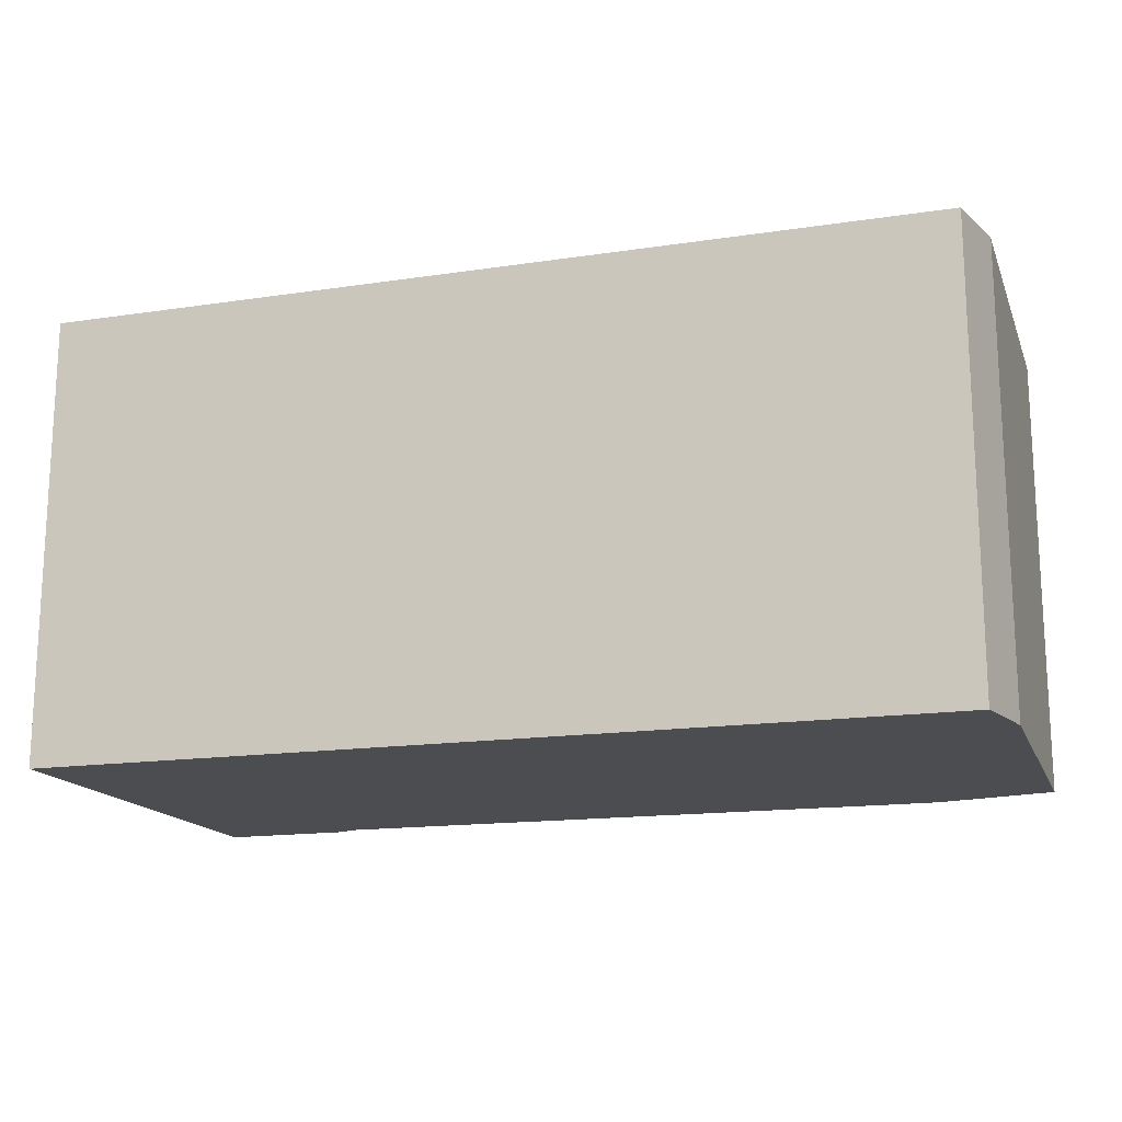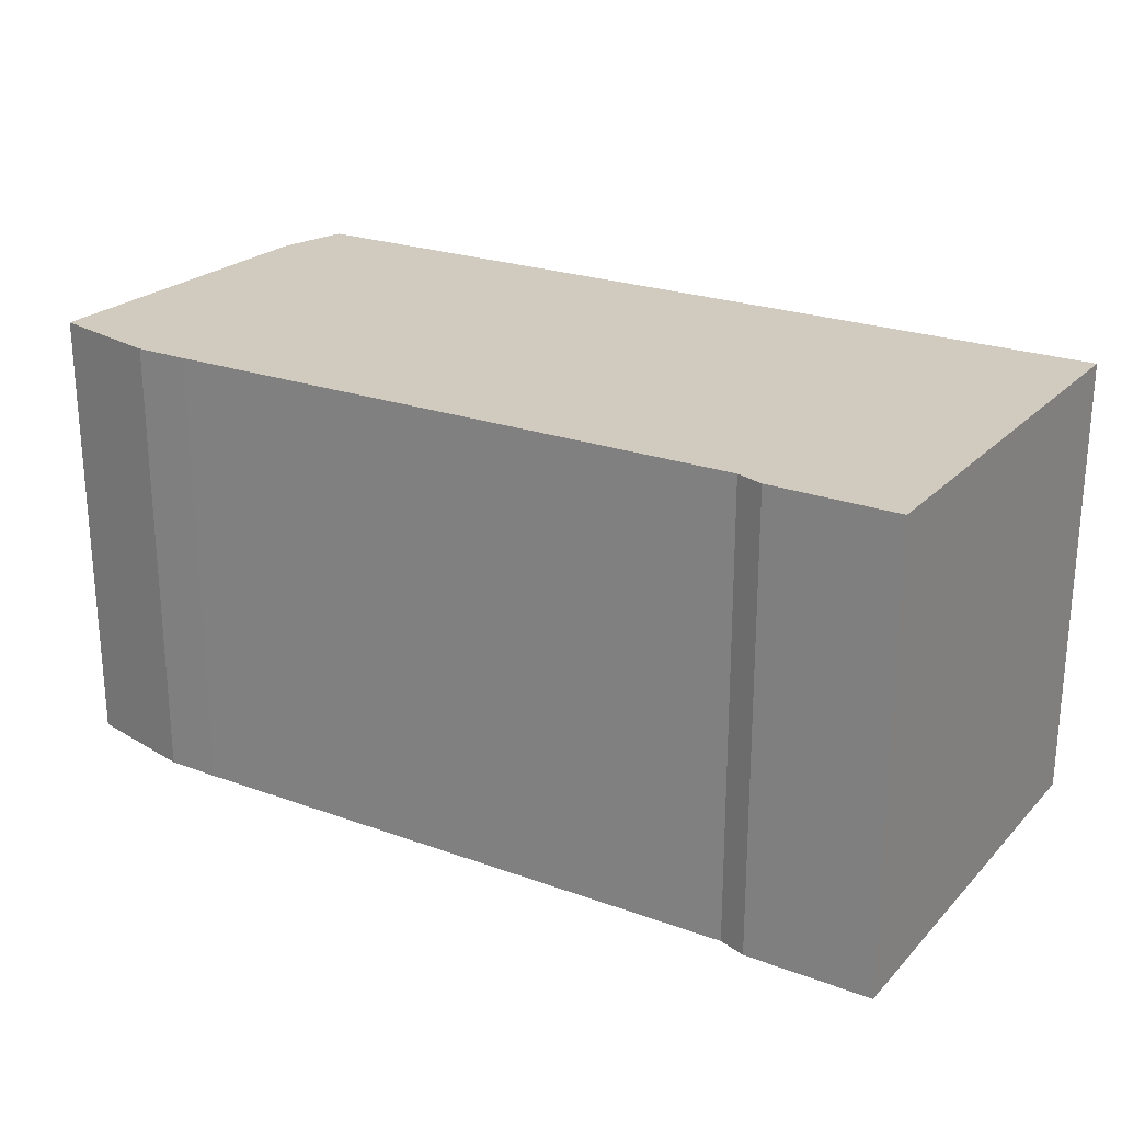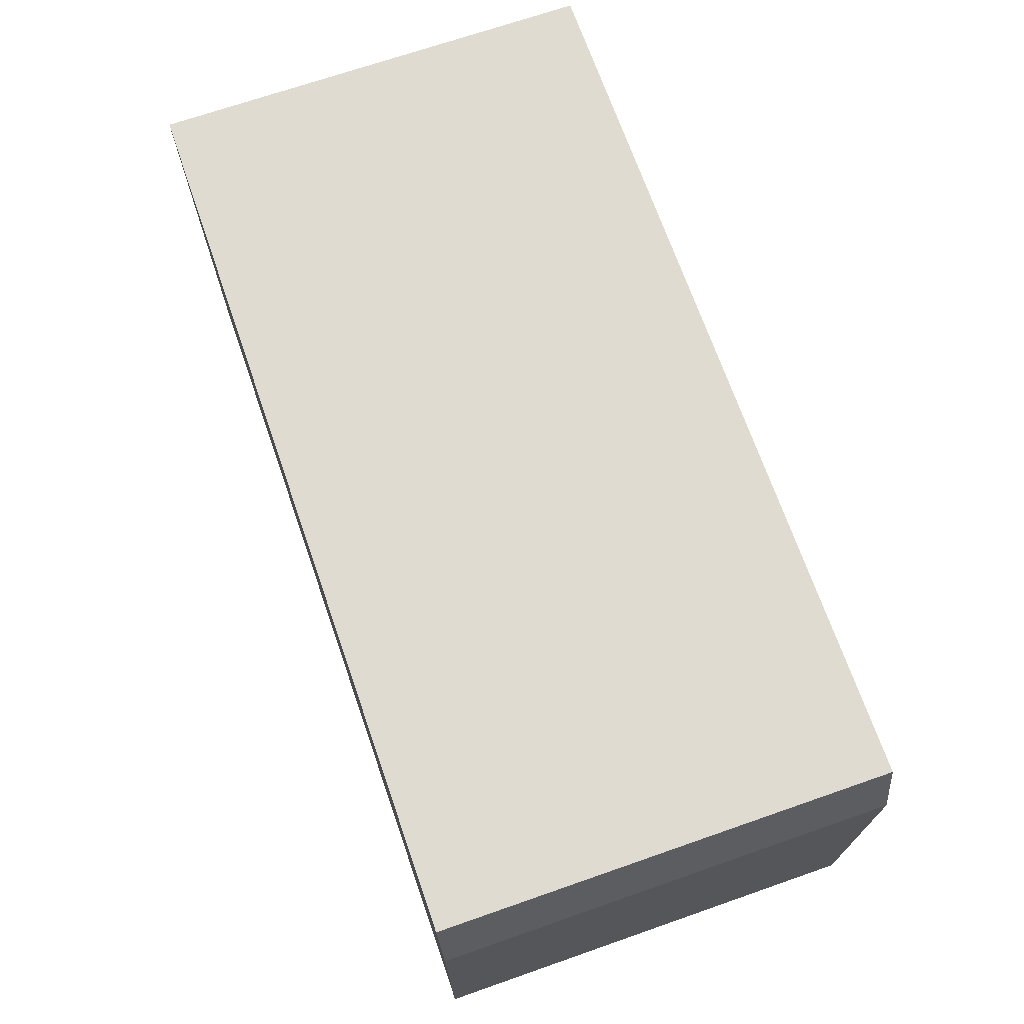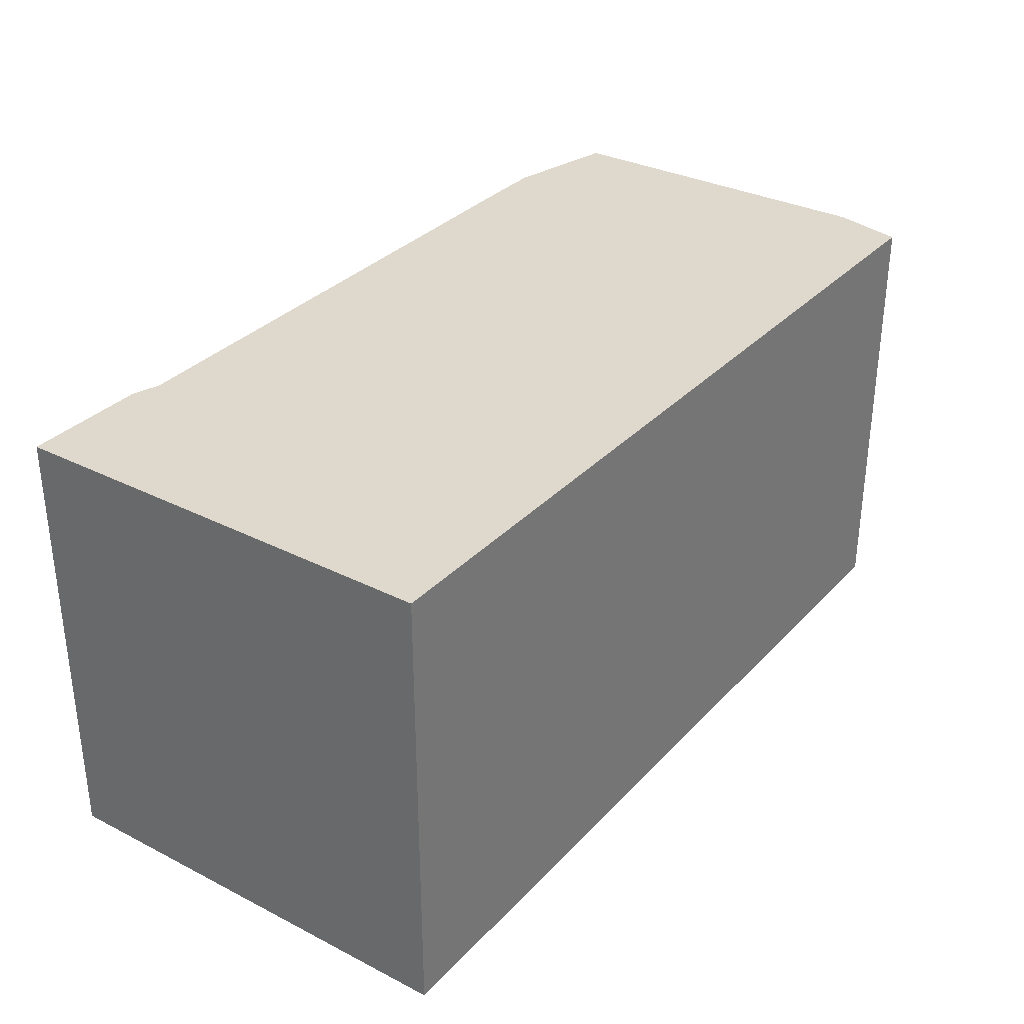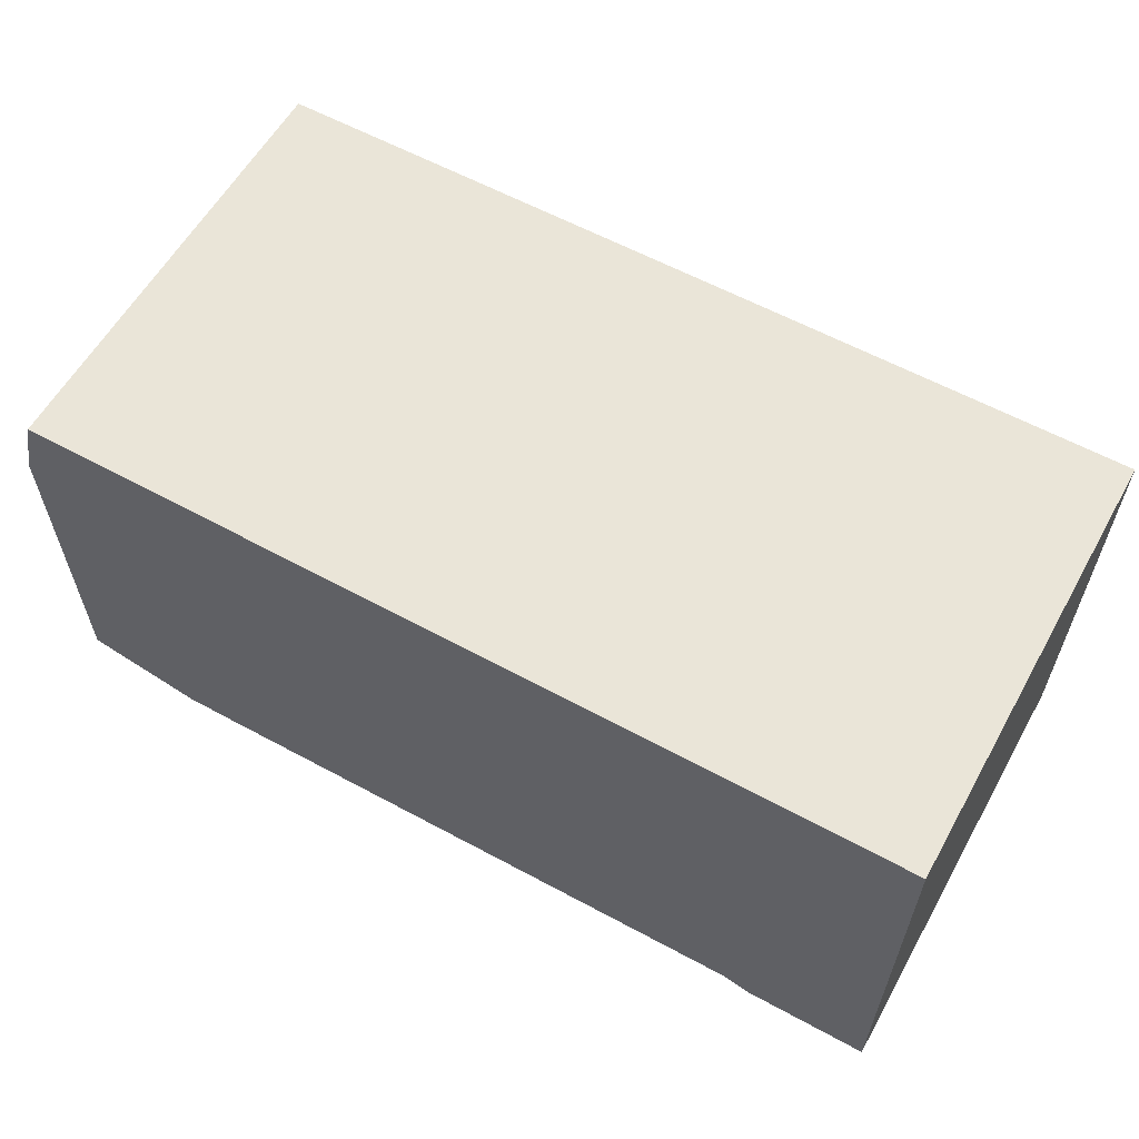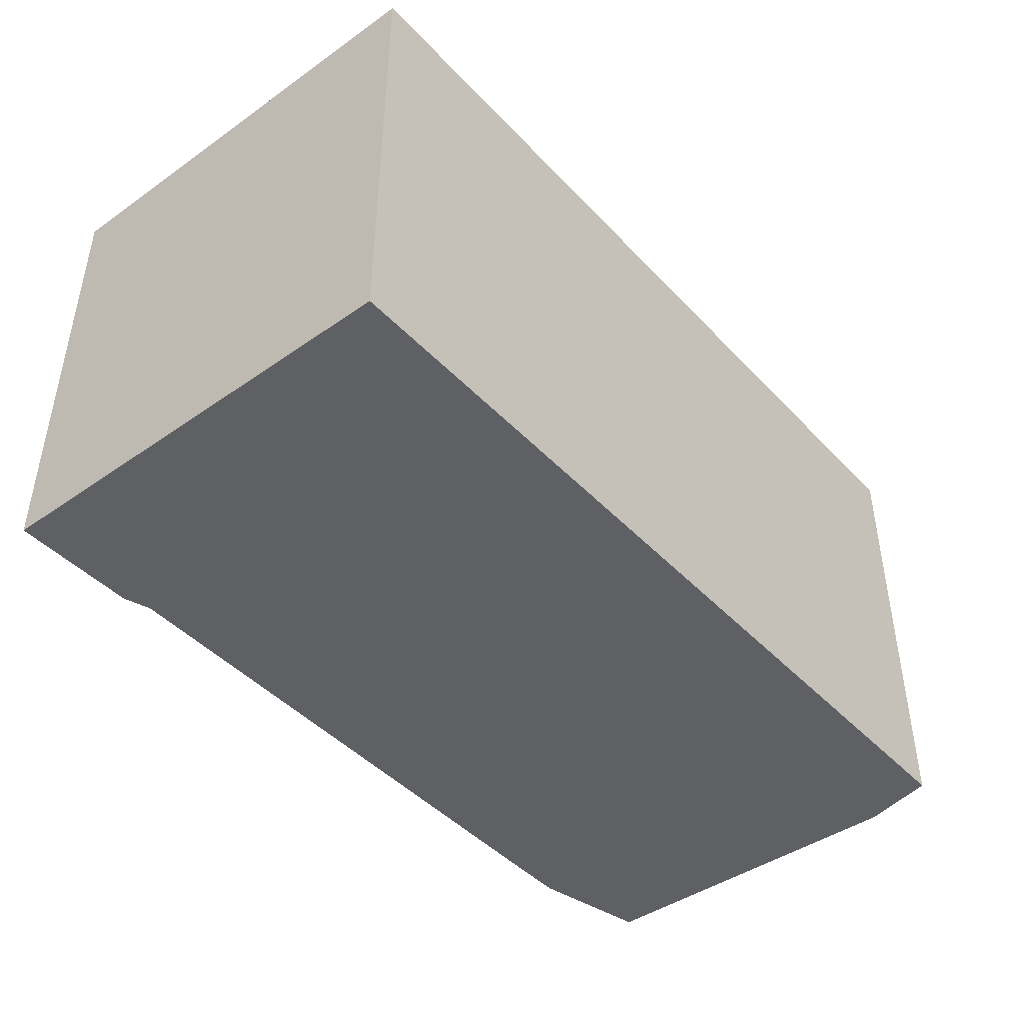
<metadata>
{"format":"obj","ext":"obj","renderer":"f3d","projection":"perspective","resolution":1024,"background":"white","views":[{"elev":-16.1,"azim":-162.7,"up":"+Z"},{"elev":23.5,"azim":32.0,"up":"+Z"},{"elev":70.1,"azim":-109.2,"up":"+Y"},{"elev":32.2,"azim":125.3,"up":"+Z"},{"elev":59.5,"azim":29.3,"up":"+Y"},{"elev":-43.7,"azim":129.5,"up":"+Z"}]}
</metadata>
<code>
g sbg_arkcityday_dn_panel03_m
v -0.49 0.41 0
v -0.49 0.03 0
v -0.36 0 0
v -0.3 0 0
v 0.35 0.01 0
v 0.38 0 0
v 0.52 0 0
v 0.52 0.49 0
v -0.47 0.49 0
v -0.49 0.41 0.5
v -0.49 0.03 0.5
v -0.36 0 0.5
v -0.3 0 0.5
v 0.35 0.01 0.5
v 0.38 0 0.5
v 0.52 0 0.5
v 0.52 0.49 0.5
v -0.47 0.49 0.5
g sbg_arkcityday_dn_panel03_m_0
f 9 8 5
f 8 7 6
f 8 6 5
f 9 5 4
f 9 4 1
f 3 2 1
f 4 3 1
f 9 17 8
f 17 9 18
f 7 15 6
f 15 7 16
f 8 16 7
f 16 8 17
f 6 14 5
f 14 6 15
f 5 13 4
f 13 5 14
f 1 18 9
f 18 1 10
f 2 10 1
f 10 2 11
f 3 11 2
f 11 3 12
f 4 12 3
f 12 4 13
f 14 17 18
f 15 16 17
f 14 15 17
f 13 14 18
f 10 13 18
f 10 11 12
f 10 12 13

</code>
